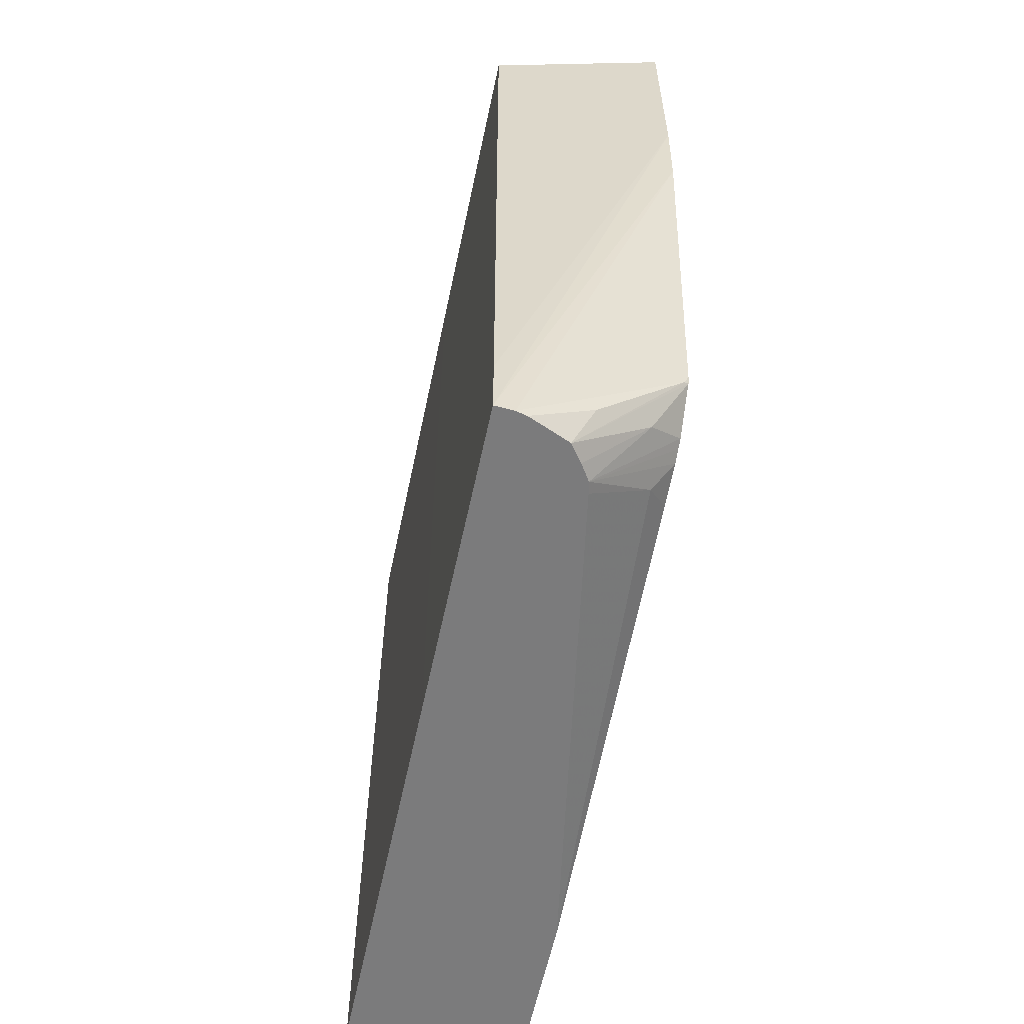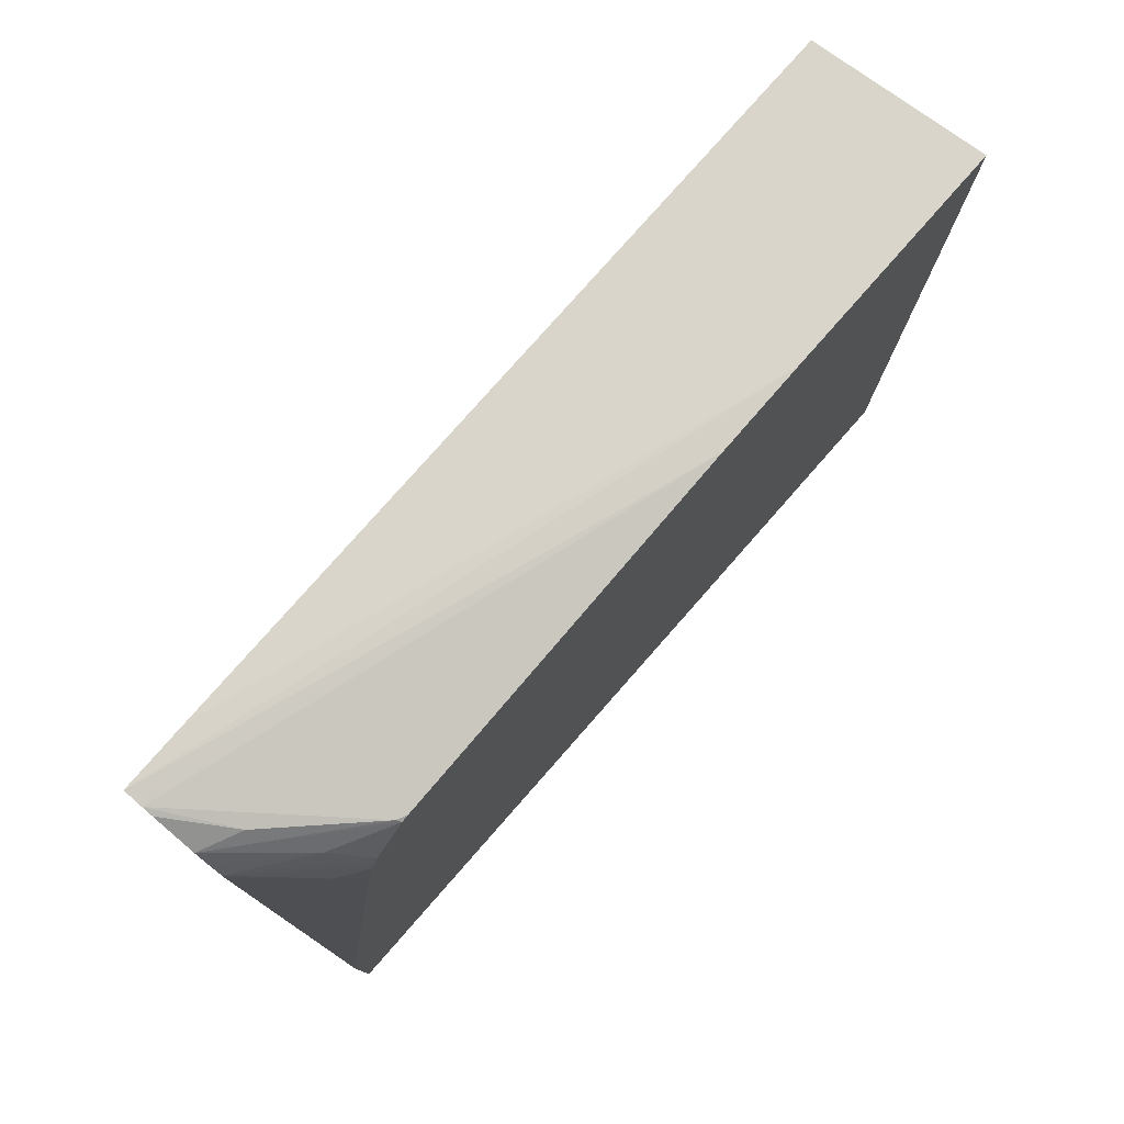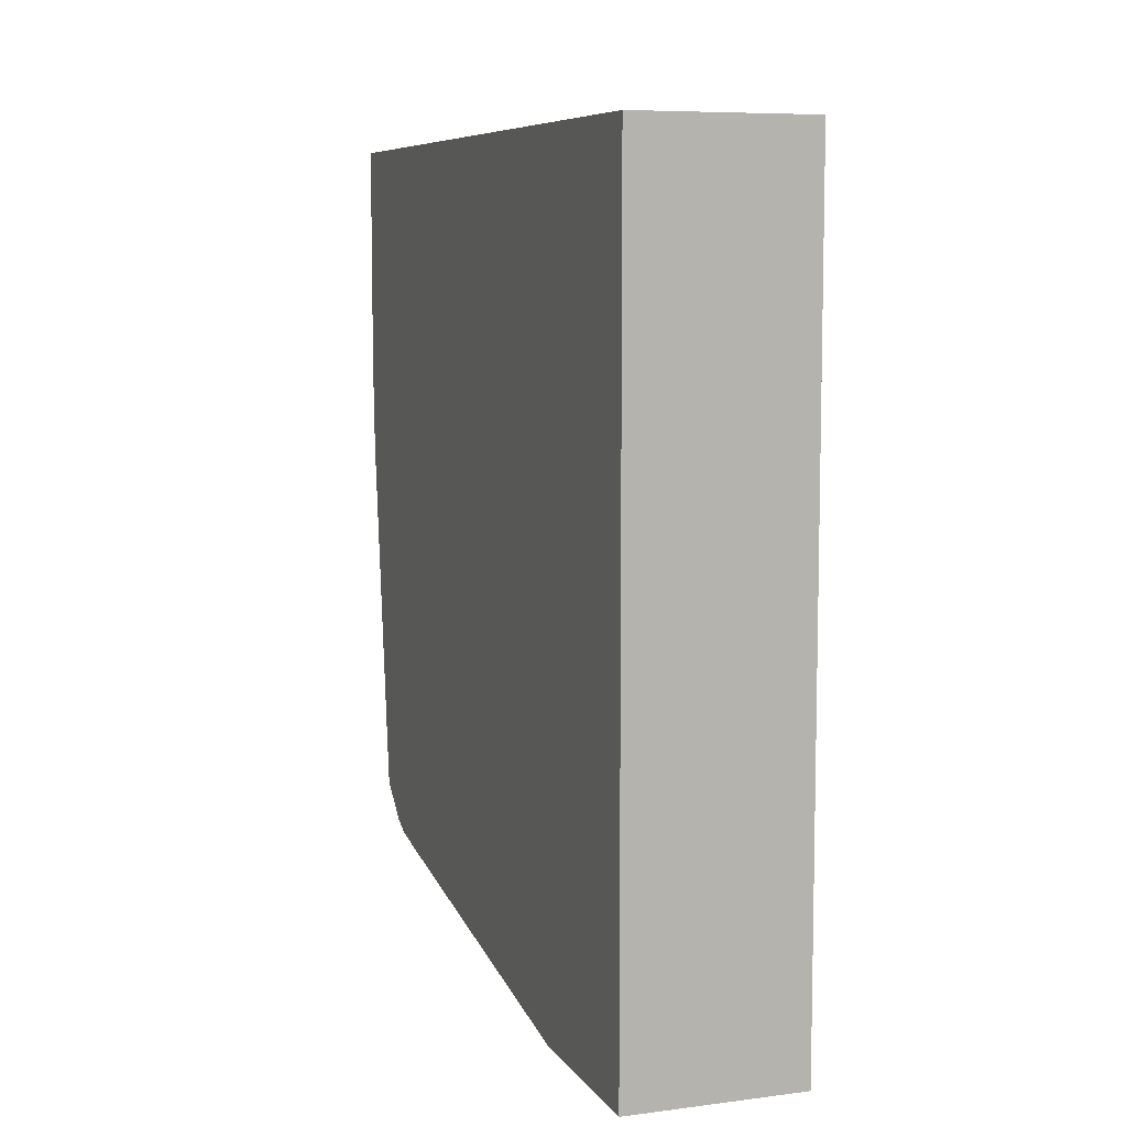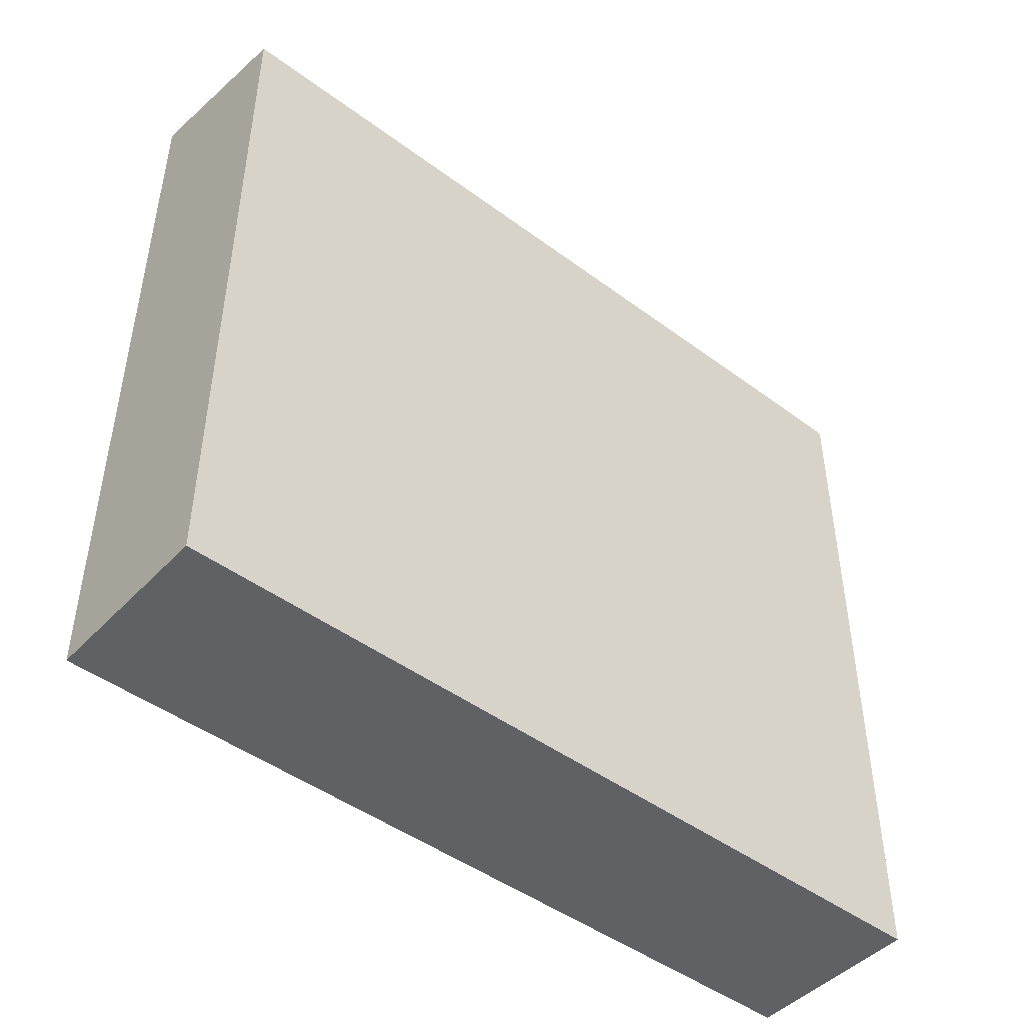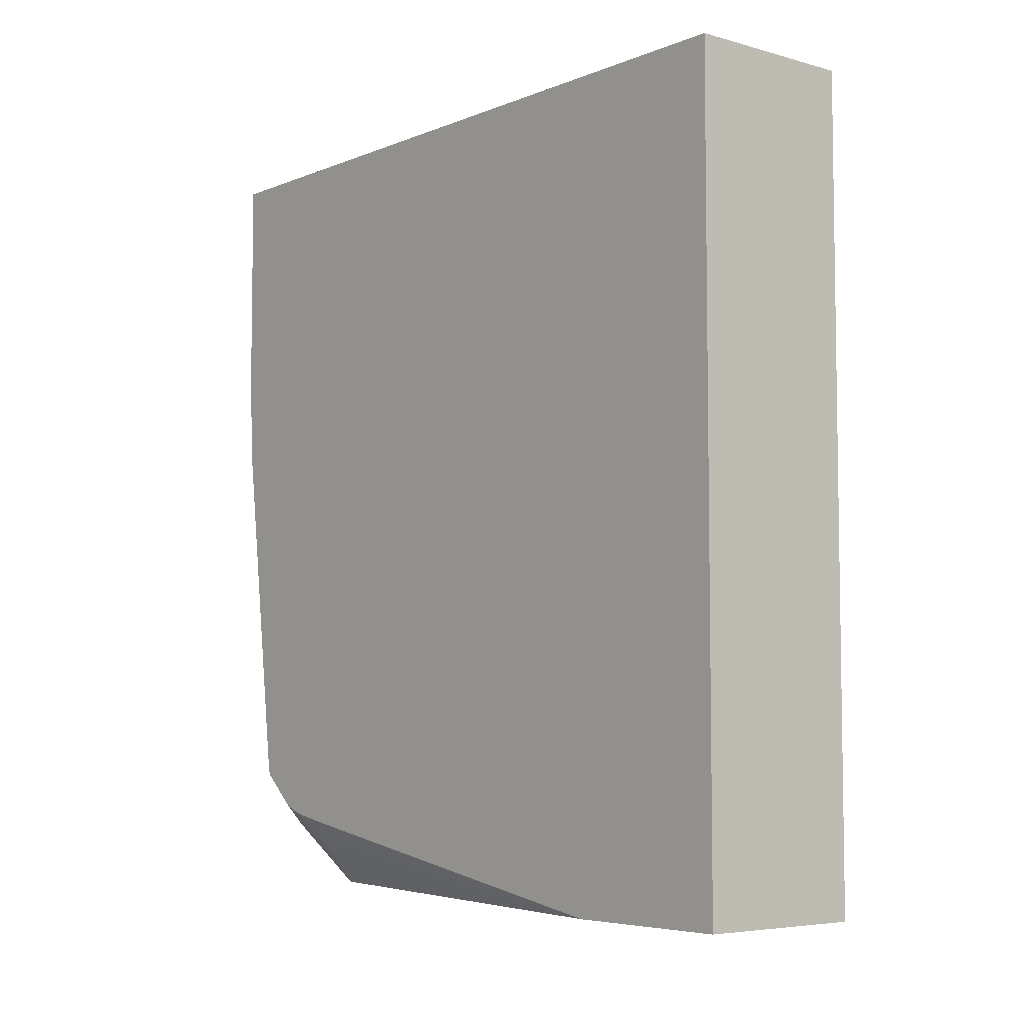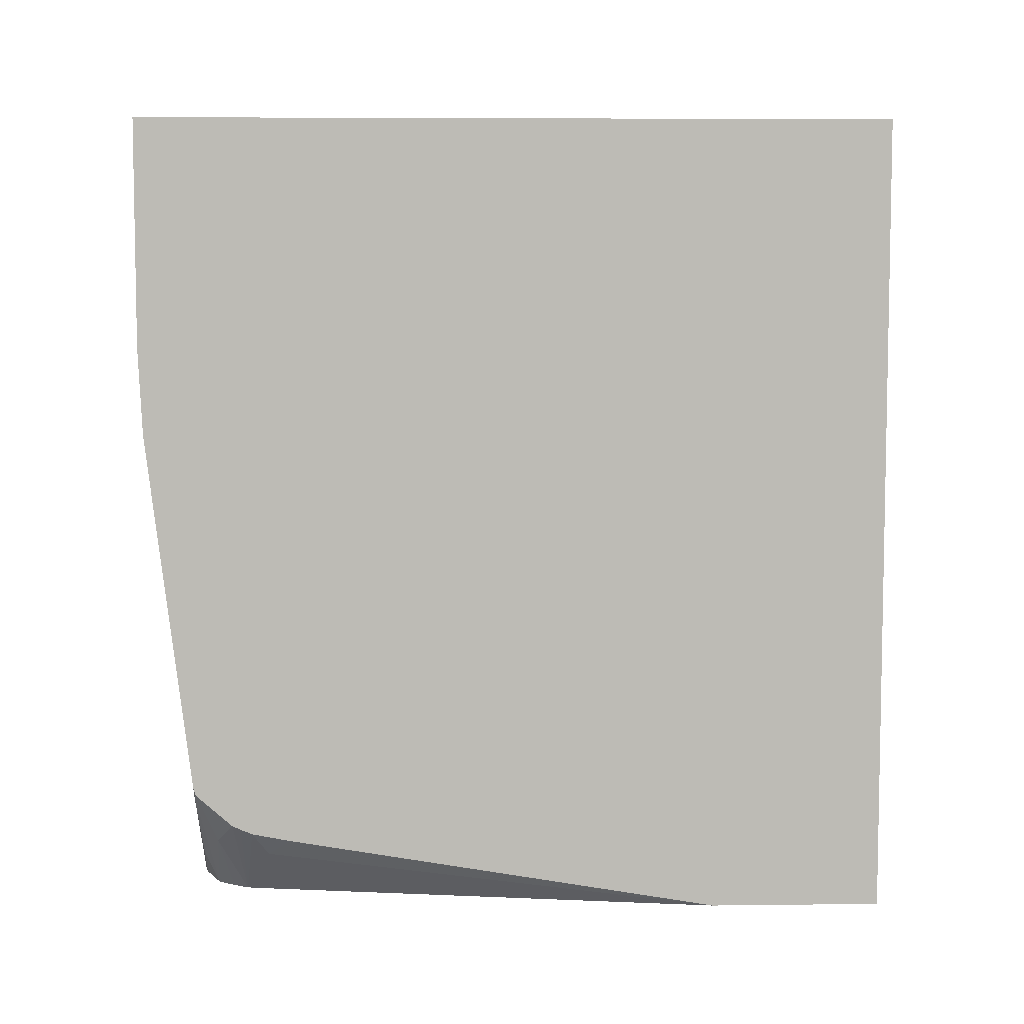
<metadata>
{"format":"obj","ext":"obj","renderer":"f3d","projection":"perspective","resolution":1024,"background":"white","views":[{"elev":-58.5,"azim":-11.9,"up":"+Y"},{"elev":78.3,"azim":41.3,"up":"+Z"},{"elev":7.7,"azim":160.4,"up":"+Y"},{"elev":-46.2,"azim":-130.3,"up":"+Z"},{"elev":-5.6,"azim":140.3,"up":"+Y"},{"elev":6.3,"azim":88.0,"up":"+Y"}]}
</metadata>
<code>
v 0.06585 -0.02735 -0.1392
v 0.06585 -0.02735 -0.1727
v 0.05817 -0.02735 -0.141
v 0.05817 -0.0602 -0.141
v 0.06585 -0.03745 -0.1392
v 0.0582 -0.02735 -0.1727
v 0.06585 -0.06311 -0.1727
v 0.05817 -0.02735 -0.1551
v 0.05817 -0.06311 -0.141
v 0.06585 -0.03753 -0.1392
v 0.0582 -0.06311 -0.1727
v 0.06585 -0.06311 -0.1651
v 0.05817 -0.04609 -0.1551
v 0.05817 -0.06311 -0.1542
v 0.059 -0.06311 -0.1411
v 0.06585 -0.04136 -0.1394
v 0.05817 -0.06284 -0.1543
v 0.05817 -0.0624 -0.1545
v 0.05817 -0.05883 -0.1549
v 0.06232 -0.06311 -0.1439
v 0.06585 -0.05988 -0.1457
v 0.06497 -0.0607 -0.1446
v 0.05946 -0.06311 -0.1412
v 0.06209 -0.06138 -0.1413
v 0.06565 -0.05782 -0.1413
v 0.06585 -0.05739 -0.1413
v 0.06222 -0.06311 -0.1434
v 0.06585 -0.05954 -0.1439
v 0.06123 -0.06311 -0.1419
v 0.06585 -0.05772 -0.1414
v 0.06178 -0.06311 -0.1427
v 0.06585 -0.05932 -0.1434
v 0.06585 -0.05916 -0.1431
v 0.06446 -0.0602 -0.1422
f 1 2 6
f 1 6 8
f 1 8 3
f 1 3 4
f 1 4 5
f 1 5 10
f 1 10 16
f 1 16 26
f 1 26 30
f 1 30 33
f 1 33 32
f 1 32 28
f 1 28 21
f 1 21 12
f 1 12 7
f 1 7 2
f 2 7 11
f 2 11 6
f 3 8 13
f 3 13 19
f 3 19 18
f 3 18 17
f 3 17 14
f 3 14 9
f 3 9 4
f 4 9 5
f 5 9 10
f 6 11 13
f 6 13 8
f 7 12 20
f 7 20 27
f 7 27 31
f 7 31 29
f 7 29 23
f 7 23 15
f 7 15 9
f 7 9 14
f 7 14 11
f 9 15 16
f 9 16 10
f 11 14 17
f 11 17 18
f 11 18 19
f 11 19 13
f 12 21 22
f 12 22 20
f 15 23 24
f 15 24 25
f 15 25 26
f 15 26 16
f 20 22 27
f 21 28 22
f 22 28 27
f 23 29 24
f 24 29 25
f 25 30 26
f 25 29 30
f 27 28 32
f 27 32 33
f 27 33 34
f 27 34 31
f 29 31 34
f 29 34 30
f 30 34 33

</code>
